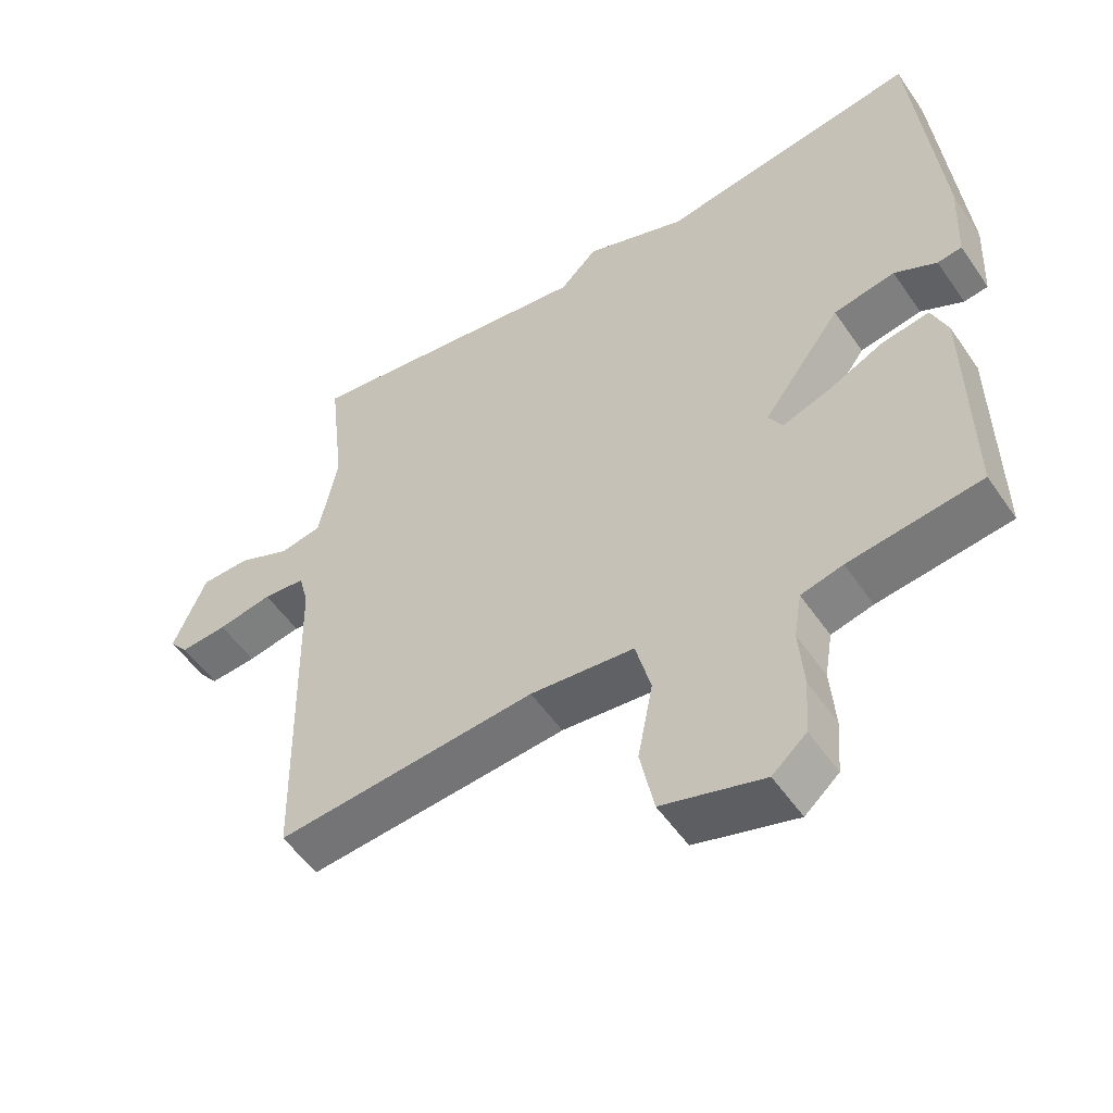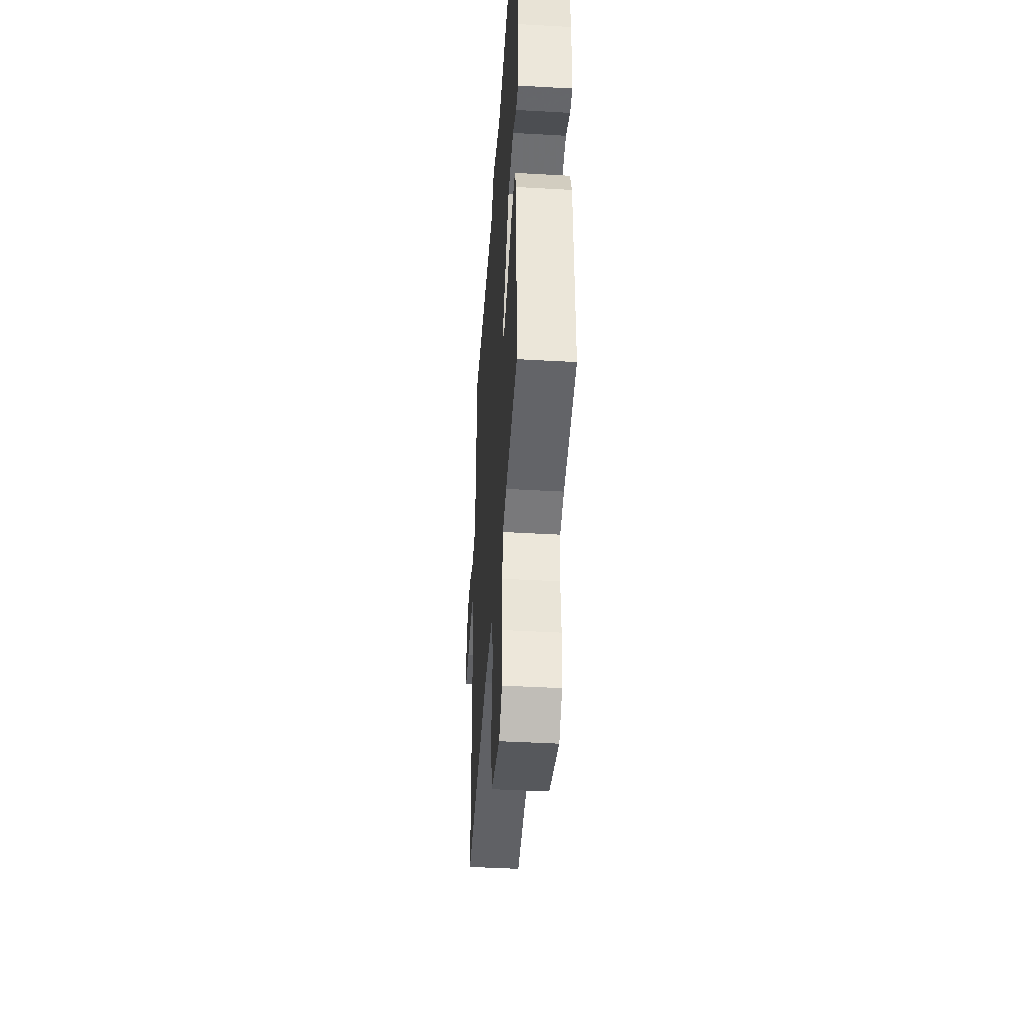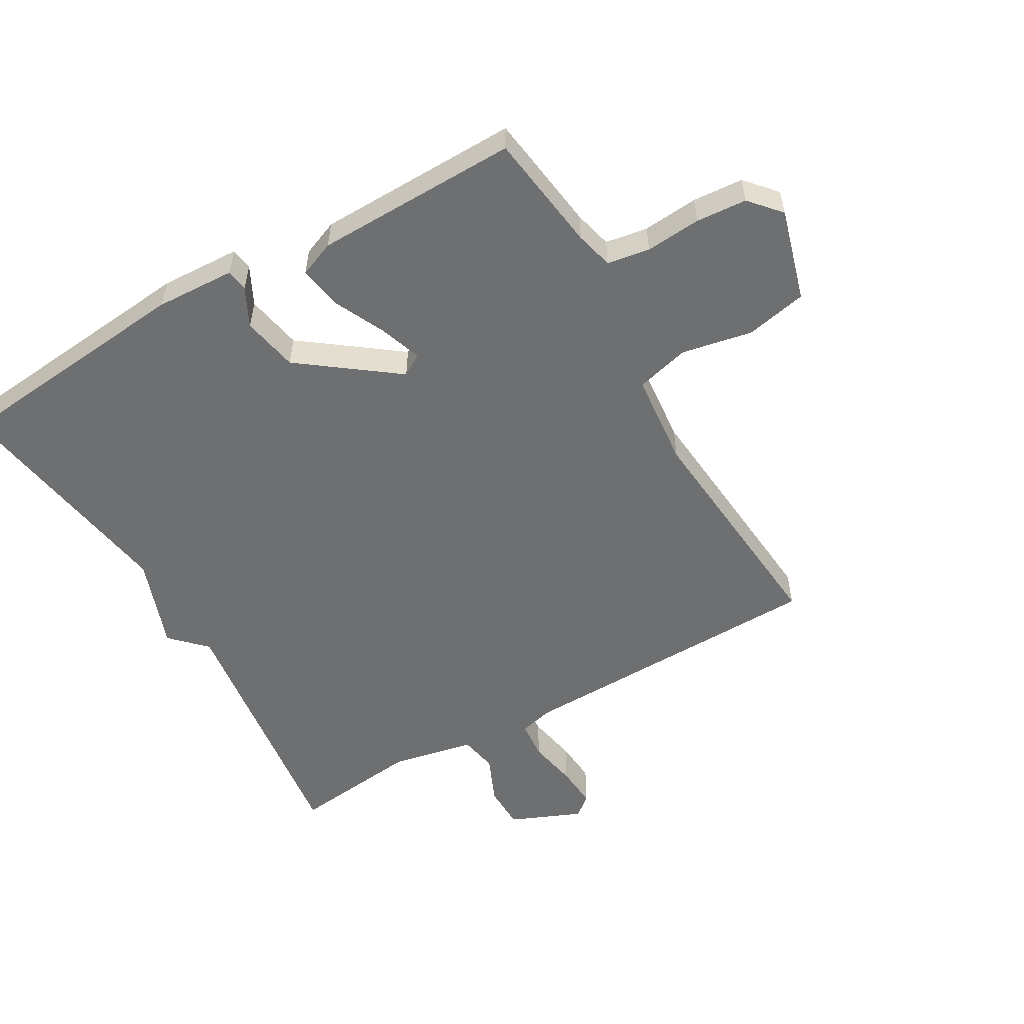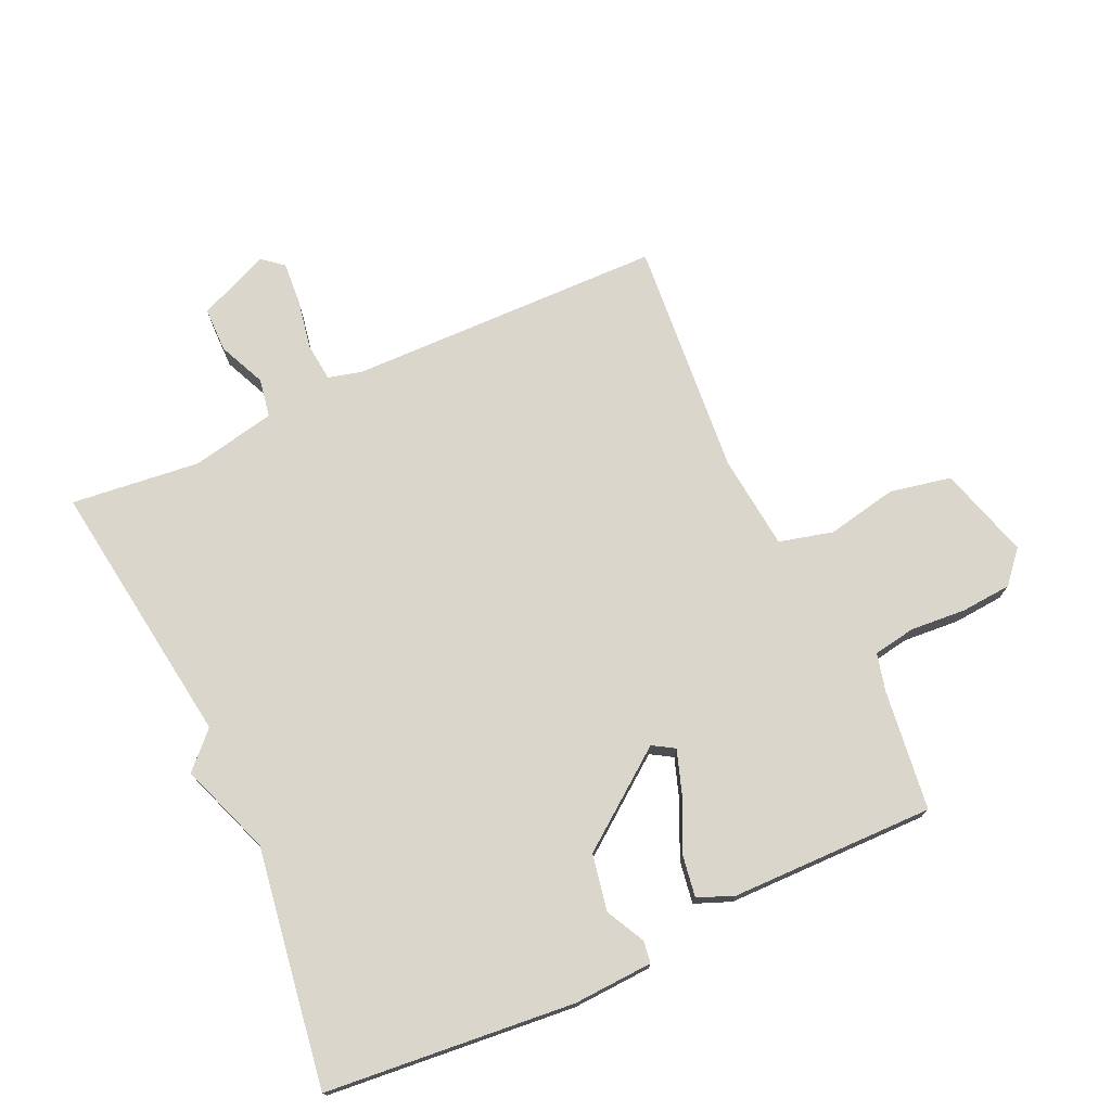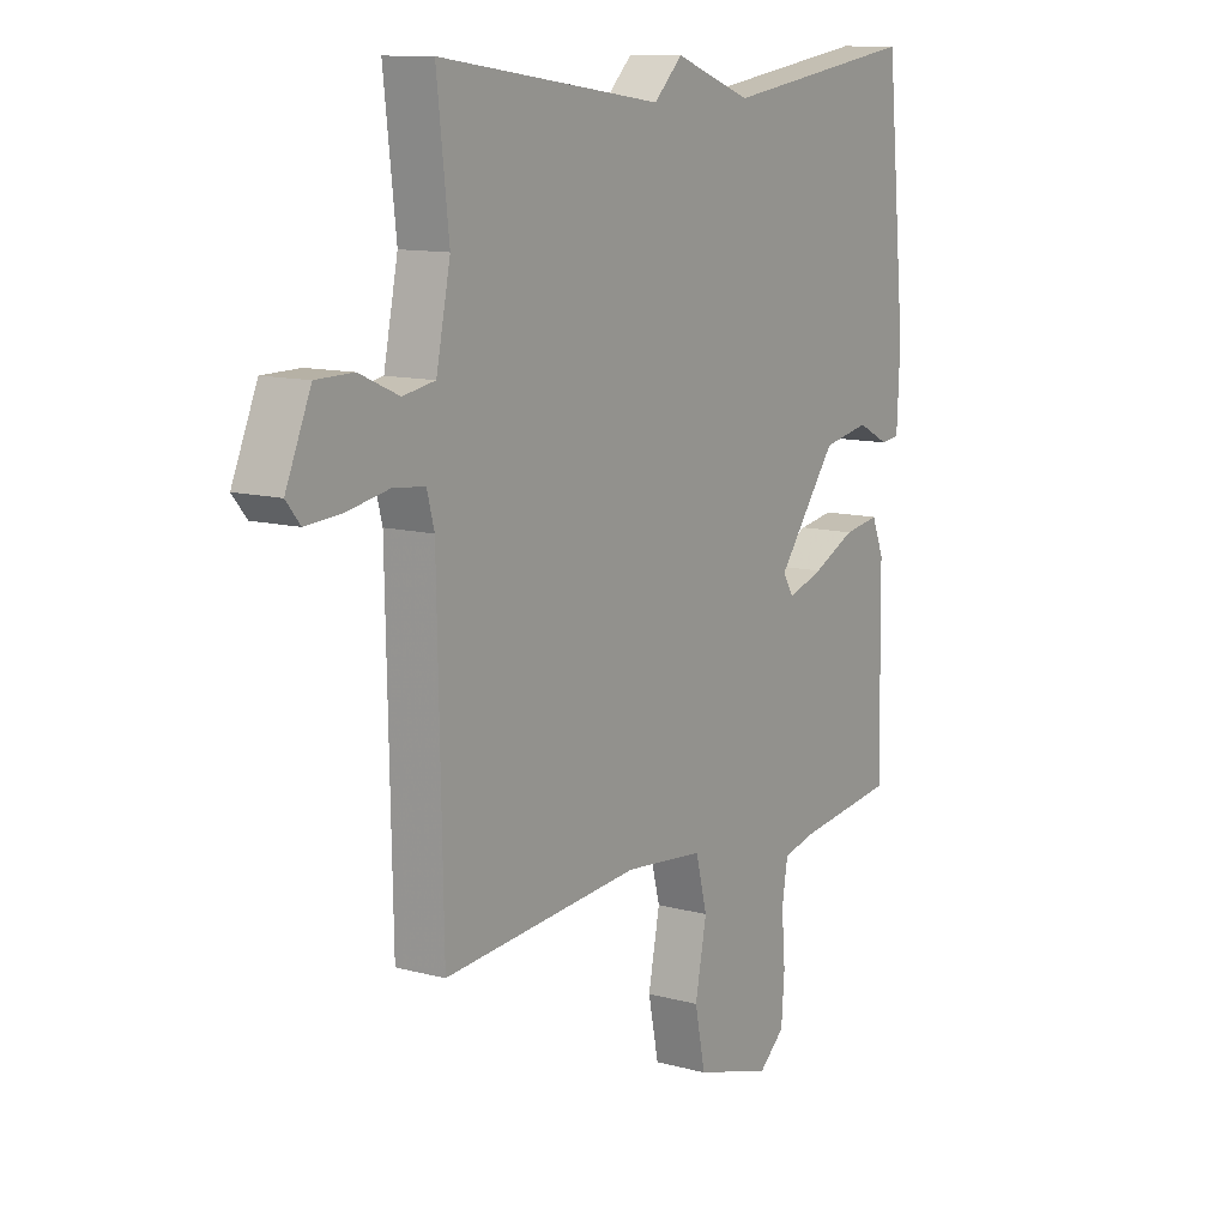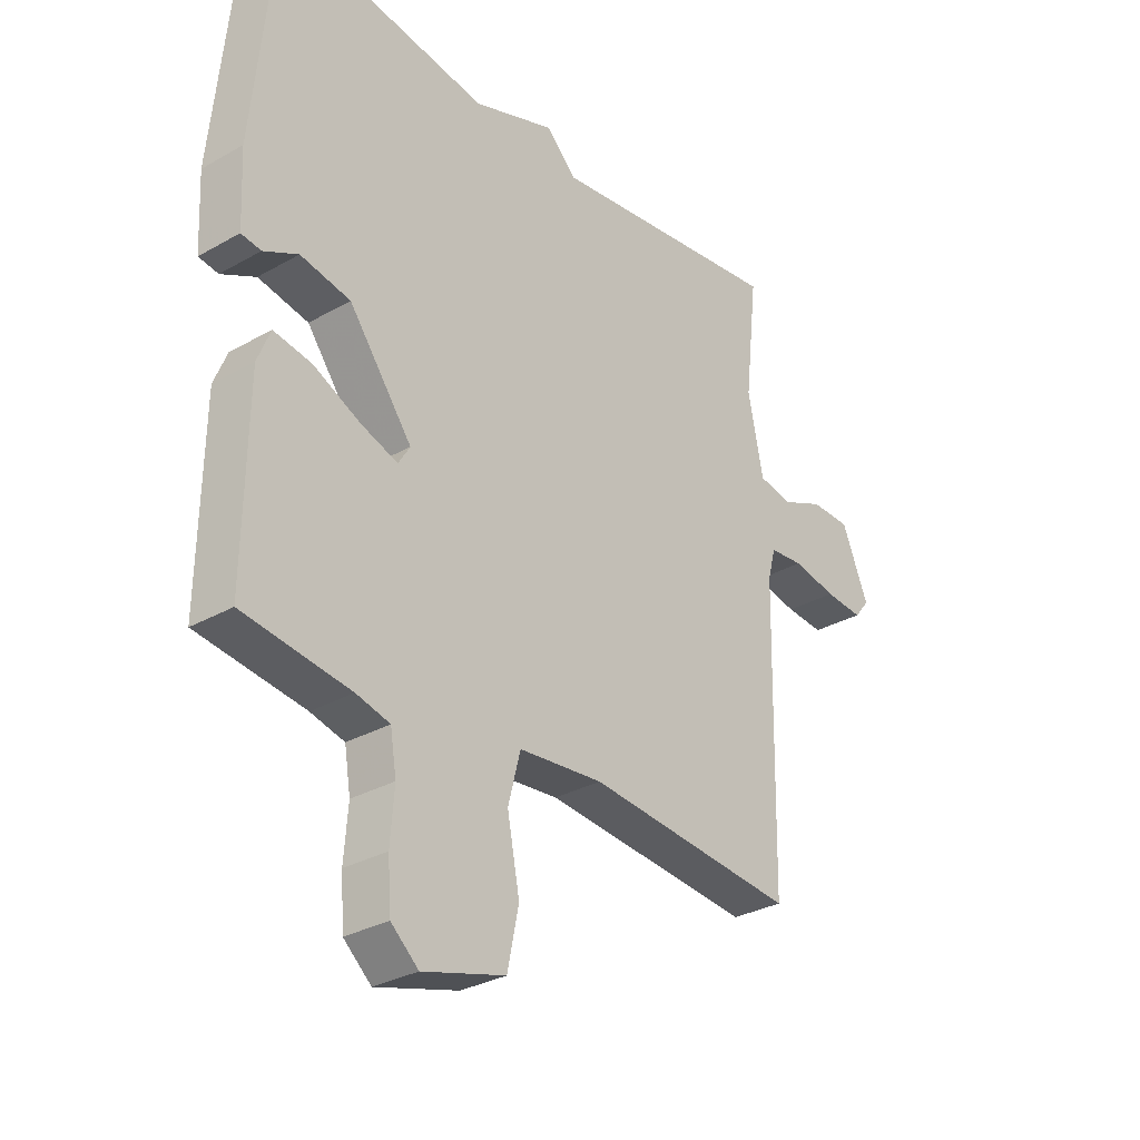
<metadata>
{"format":"obj","ext":"obj","renderer":"f3d","projection":"perspective","resolution":1024,"background":"white","views":[{"elev":-53.2,"azim":33.7,"up":"+Z"},{"elev":-43.8,"azim":86.2,"up":"+Z"},{"elev":-54.5,"azim":120.0,"up":"+Y"},{"elev":73.9,"azim":65.2,"up":"+Y"},{"elev":11.4,"azim":-56.6,"up":"+Z"},{"elev":-30.8,"azim":129.2,"up":"+Z"}]}
</metadata>
<code>
v 0.5 0.07 0.5
v 0.538 0.07 0.108
v 0.532 0.07 -0.018
v 0.497 0.07 -0.023
v 0.436 0.07 0.008
v 0.347 0.07 -0.009
v 0.234 0.07 -0.16
v 0.255 0.07 -0.194
v 0.322 0.07 -0.171
v 0.404 0.07 -0.132
v 0.472 0.07 -0.121
v 0.495 0.07 -0.178
v 0.5 0.07 -0.5
v 0.31 0.07 -0.525
v 0.25 0.07 -0.54
v 0.239 0.07 -0.607
v 0.246 0.07 -0.695
v 0.24 0.07 -0.775
v 0.191 0.07 -0.818
v 0.045 0.07 -0.776
v 0.025 0.07 -0.679
v 0.047 0.07 -0.567
v 0.025 0.07 -0.482
v -0.125 0.07 -0.467
v -0.5 0.07 -0.5
v -0.51 0.07 -0.001
v -0.524 0.07 0.052
v -0.585 0.07 0.058
v -0.664 0.07 0.043
v -0.732 0.07 0.038
v -0.759 0.07 0.071
v -0.711 0.07 0.184
v -0.64 0.07 0.185
v -0.565 0.07 0.152
v -0.504 0.07 0.163
v -0.477 0.07 0.296
v -0.5 0.07 0.5
v -0.075 0.07 0.442
v -0.021 0.07 0.495
v 0.125 0.07 0.442
v 0.5 0 0.5
v 0.538 0 0.108
v 0.532 0 -0.018
v 0.497 0 -0.023
v 0.436 0 0.008
v 0.347 0 -0.009
v 0.234 0 -0.16
v 0.255 0 -0.194
v 0.322 0 -0.171
v 0.404 0 -0.132
v 0.472 0 -0.121
v 0.495 0 -0.178
v 0.5 0 -0.5
v 0.31 0 -0.525
v 0.25 0 -0.54
v 0.239 0 -0.607
v 0.246 0 -0.695
v 0.24 0 -0.775
v 0.191 0 -0.818
v 0.045 0 -0.776
v 0.025 0 -0.679
v 0.047 0 -0.567
v 0.025 0 -0.482
v -0.125 0 -0.467
v -0.5 0 -0.5
v -0.51 0 -0.001
v -0.524 0 0.052
v -0.585 0 0.058
v -0.664 0 0.043
v -0.732 0 0.038
v -0.759 0 0.071
v -0.711 0 0.184
v -0.64 0 0.185
v -0.565 0 0.152
v -0.504 0 0.163
v -0.477 0 0.296
v -0.5 0 0.5
v -0.075 0 0.442
v -0.021 0 0.495
v 0.125 0 0.442
f 38 39 40
f 36 37 38
f 35 36 38 40
f 32 33 34
f 31 32 34
f 30 31 34
f 29 30 34
f 28 29 34
f 27 28 34 35
f 40 1 2
f 35 40 2
f 27 35 2
f 26 27 2
f 20 21 22
f 19 20 22
f 18 19 22
f 17 18 22
f 16 17 22
f 15 16 22 23
f 14 15 23
f 13 14 23
f 12 13 23
f 11 12 23
f 10 11 23
f 9 10 23
f 8 9 23 24
f 2 3 4 5
f 2 5 6
f 26 2 6
f 24 25 26
f 8 24 26
f 7 8 26
f 6 7 26
f 80 79 78
f 78 77 76
f 80 78 76 75
f 74 73 72
f 74 72 71
f 74 71 70
f 74 70 69
f 74 69 68
f 75 74 68 67
f 42 41 80
f 42 80 75
f 42 75 67
f 42 67 66
f 62 61 60
f 62 60 59
f 62 59 58
f 62 58 57
f 62 57 56
f 63 62 56 55
f 63 55 54
f 63 54 53
f 63 53 52
f 63 52 51
f 63 51 50
f 63 50 49
f 64 63 49 48
f 45 44 43 42
f 46 45 42
f 46 42 66
f 66 65 64
f 66 64 48
f 66 48 47
f 66 47 46
f 1 41 42 2
f 2 42 43 3
f 3 43 44 4
f 4 44 45 5
f 5 45 46 6
f 6 46 47 7
f 7 47 48 8
f 8 48 49 9
f 9 49 50 10
f 10 50 51 11
f 11 51 52 12
f 12 52 53 13
f 13 53 54 14
f 14 54 55 15
f 15 55 56 16
f 16 56 57 17
f 17 57 58 18
f 18 58 59 19
f 19 59 60 20
f 20 60 61 21
f 21 61 62 22
f 22 62 63 23
f 23 63 64 24
f 24 64 65 25
f 25 65 66 26
f 26 66 67 27
f 27 67 68 28
f 28 68 69 29
f 29 69 70 30
f 30 70 71 31
f 31 71 72 32
f 32 72 73 33
f 33 73 74 34
f 34 74 75 35
f 35 75 76 36
f 36 76 77 37
f 37 77 78 38
f 38 78 79 39
f 39 79 80 40
f 40 80 41 1

</code>
